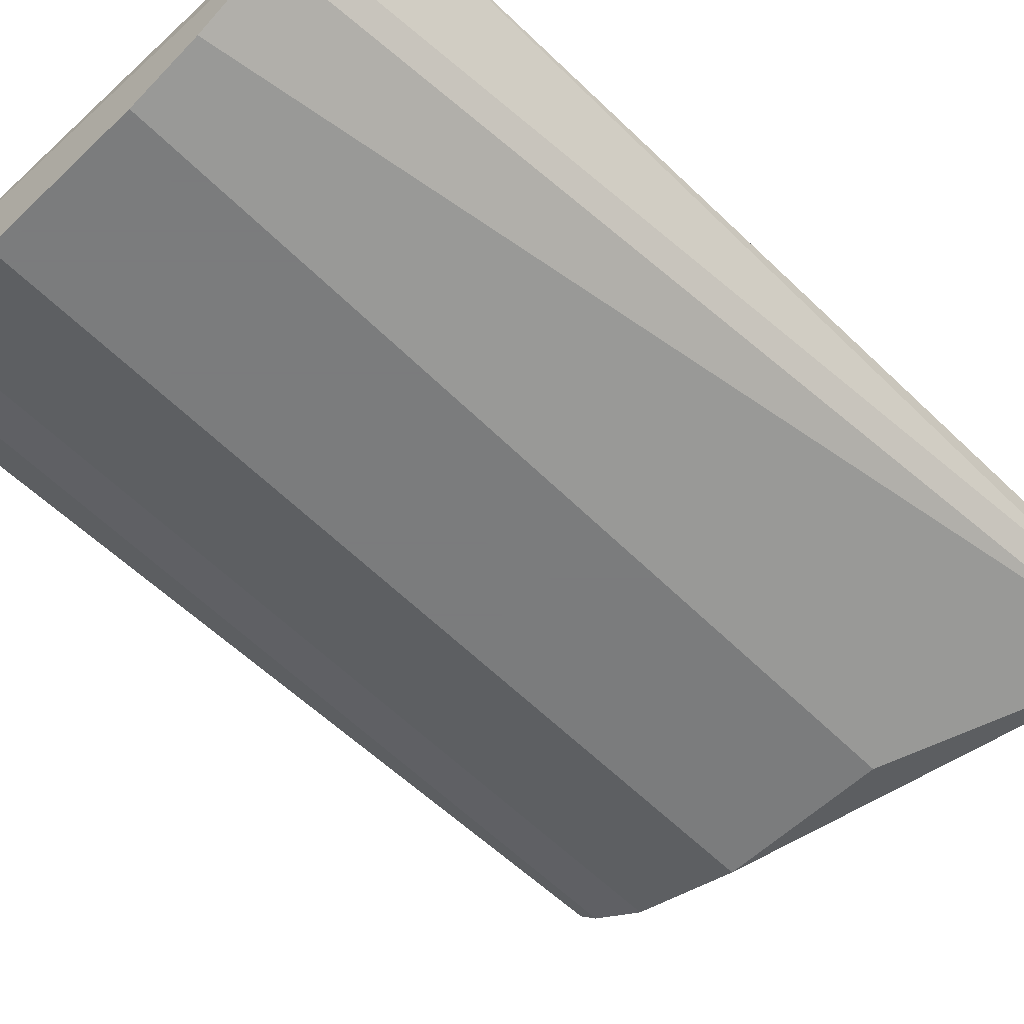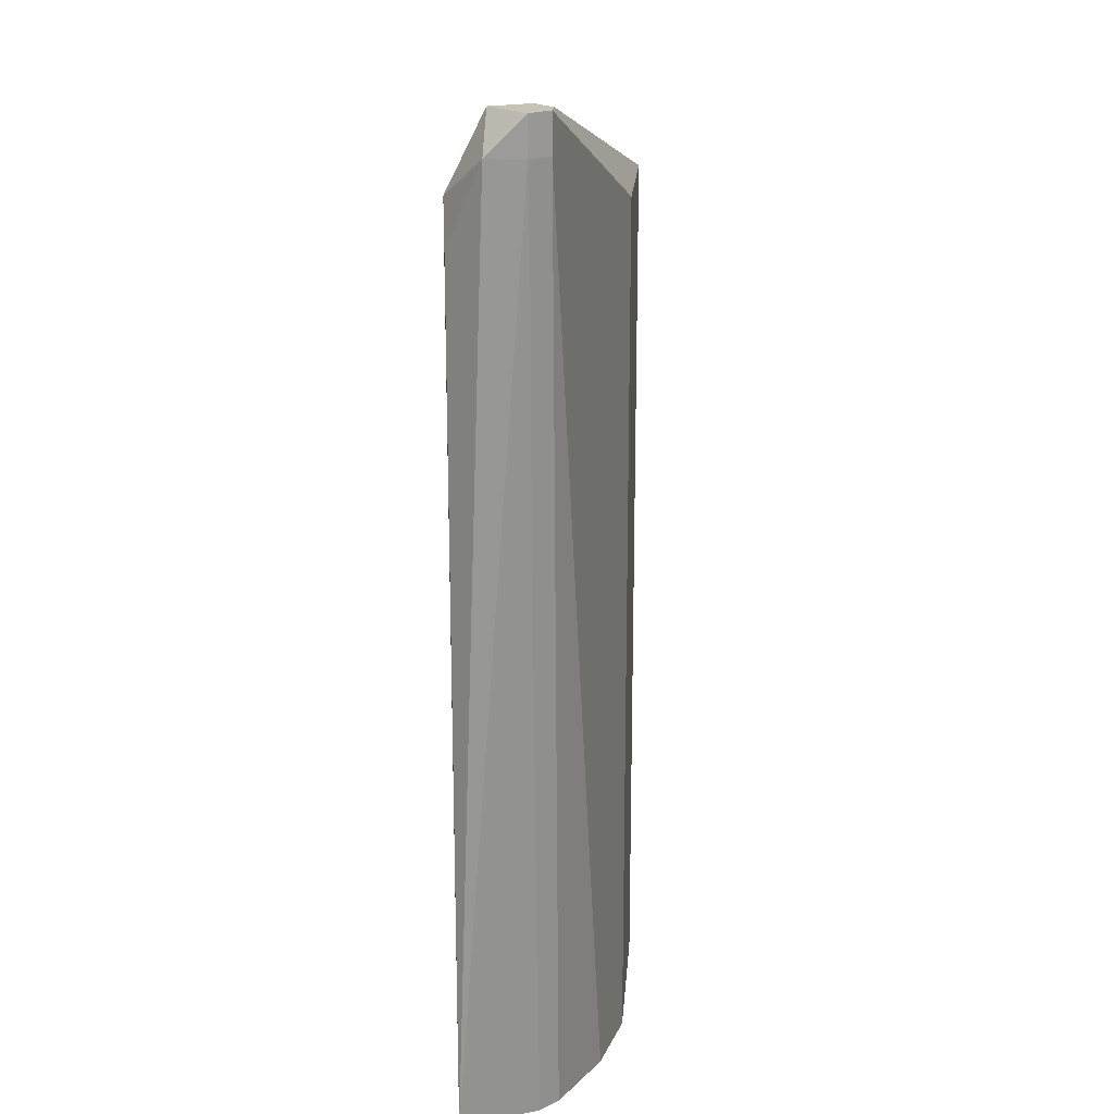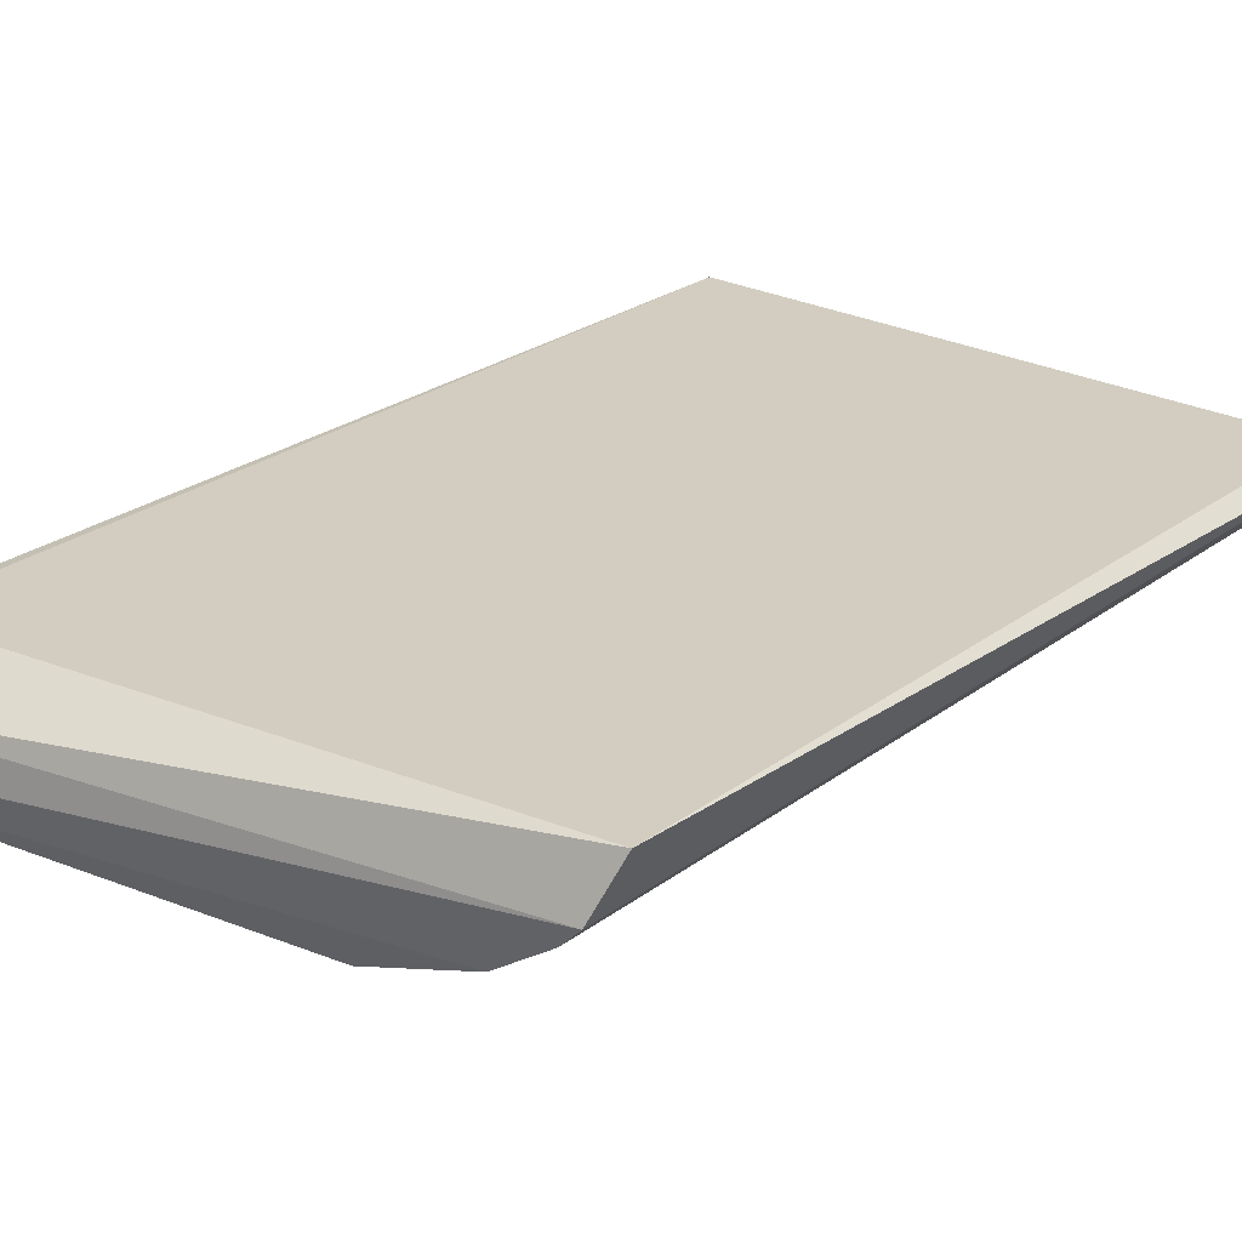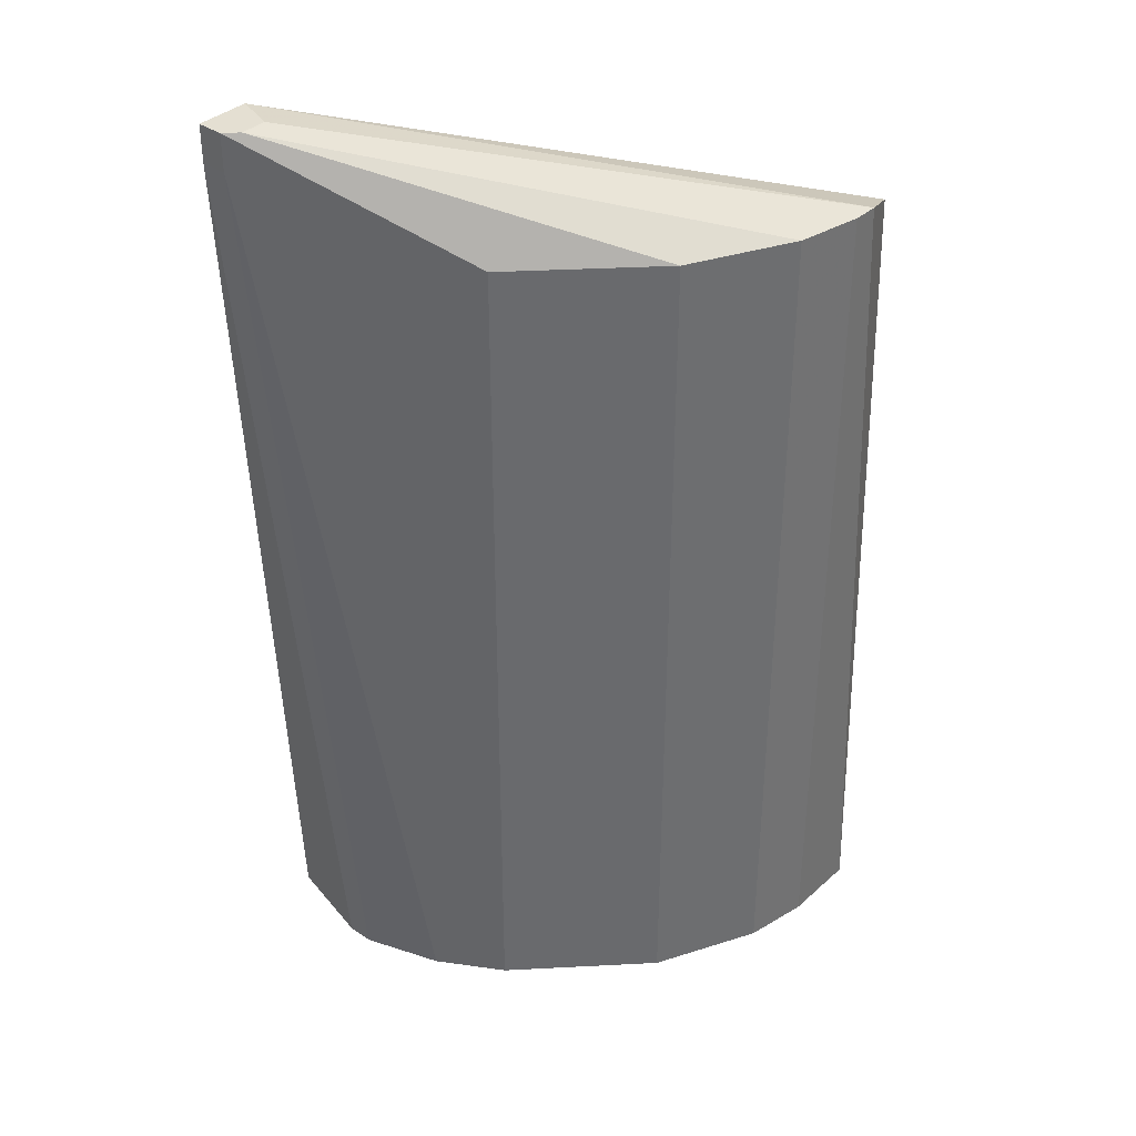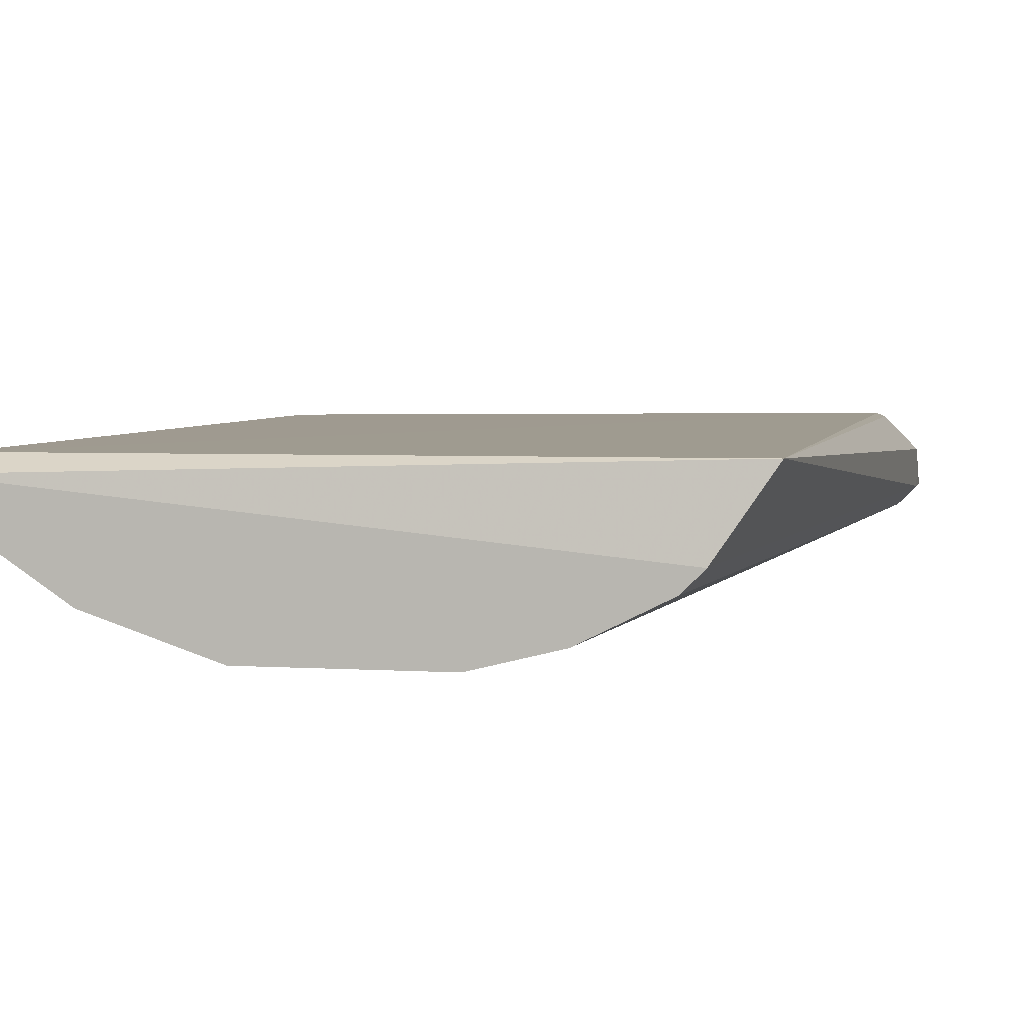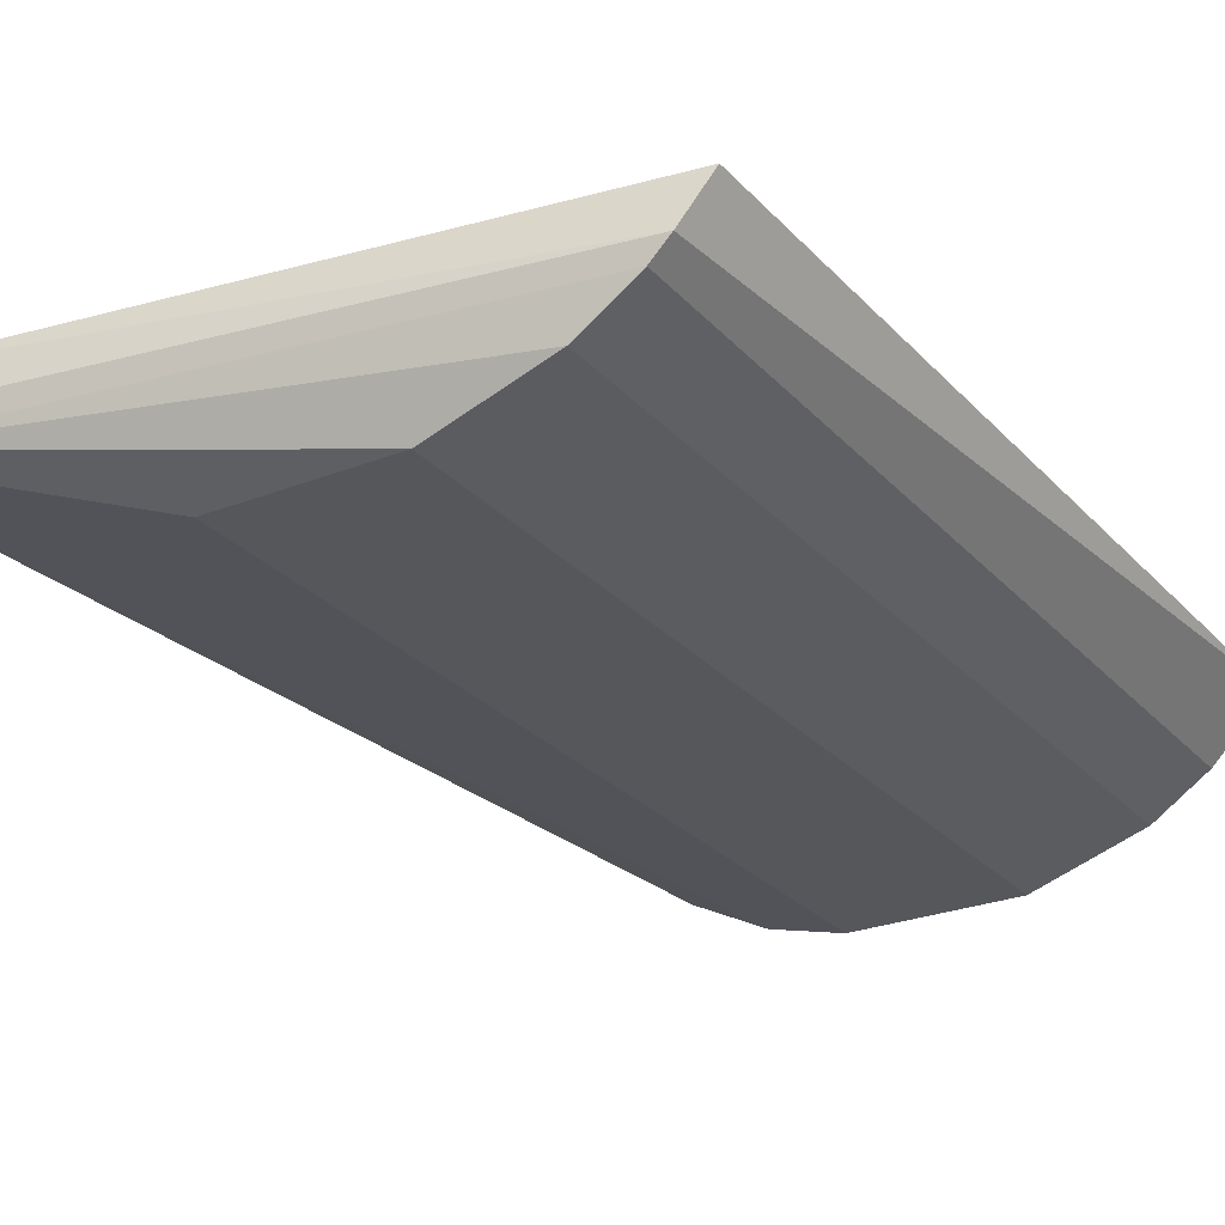
<metadata>
{"format":"obj","ext":"obj","renderer":"f3d","projection":"perspective","resolution":1024,"background":"white","views":[{"elev":-58.6,"azim":44.3,"up":"+Z"},{"elev":19.7,"azim":94.3,"up":"+Y"},{"elev":24.4,"azim":-141.1,"up":"+Z"},{"elev":37.2,"azim":176.2,"up":"+Y"},{"elev":4.0,"azim":12.5,"up":"+Z"},{"elev":-26.4,"azim":-148.2,"up":"+Z"}]}
</metadata>
<code>
v -0.02176 -0.2876 -0.2252
v -0.2934 -0.2876 -0.16
v -0.2838 -0.2725 -0.1514
v -0.163 0.2232 -0.2361
v 0.05434 0.2449 -0.1491
v -0.2838 0.2115 -0.1514
v 0.06134 -0.2812 -0.1501
v 0.06519 0.2884 -0.2035
v -0.163 -0.2876 -0.2361
v -0.2282 0.2232 -0.2143
v -0.06524 0.2232 -0.2361
v -0.2282 -0.2876 -0.2143
v 0.02171 -0.2876 -0.2035
v -0.2717 0.2232 -0.1817
v 0.07608 0.2884 -0.1926
v -0.06524 -0.2876 -0.2361
v 0.05434 0.2884 -0.1709
v 0.07608 0.2667 -0.1709
v -0.2608 -0.2876 -0.1926
v 0.0326 -0.2876 -0.1926
v 0.07608 0.2667 -0.1926
v -0.2608 0.2232 -0.1926
v 0.0612 0.2181 -0.1501
v 0.05434 0.2884 -0.2035
v 0.06519 0.2667 -0.2035
v 0.04345 0.2449 -0.1491
v 0.04345 0.2884 -0.1926
f 17 24 27
f 2 3 6
f 3 2 7
f 1 2 9
f 4 9 10
f 4 8 11
f 9 4 11
f 9 2 12
f 10 9 12
f 2 1 13
f 2 6 14
f 1 9 16
f 11 8 16
f 9 11 16
f 14 6 17
f 15 8 17
f 15 17 18
f 17 5 18
f 12 2 19
f 10 12 19
f 2 14 19
f 7 2 20
f 2 13 20
f 8 15 21
f 15 18 21
f 18 7 21
f 7 20 21
f 20 13 21
f 10 19 22
f 19 14 22
f 5 7 23
f 18 5 23
f 7 18 23
f 8 4 24
f 4 10 24
f 17 8 24
f 10 22 24
f 22 14 24
f 13 1 25
f 1 16 25
f 16 8 25
f 8 21 25
f 21 13 25
f 6 3 26
f 3 7 26
f 7 5 26
f 5 17 26
f 17 6 26
f 14 17 27
f 24 14 27

</code>
